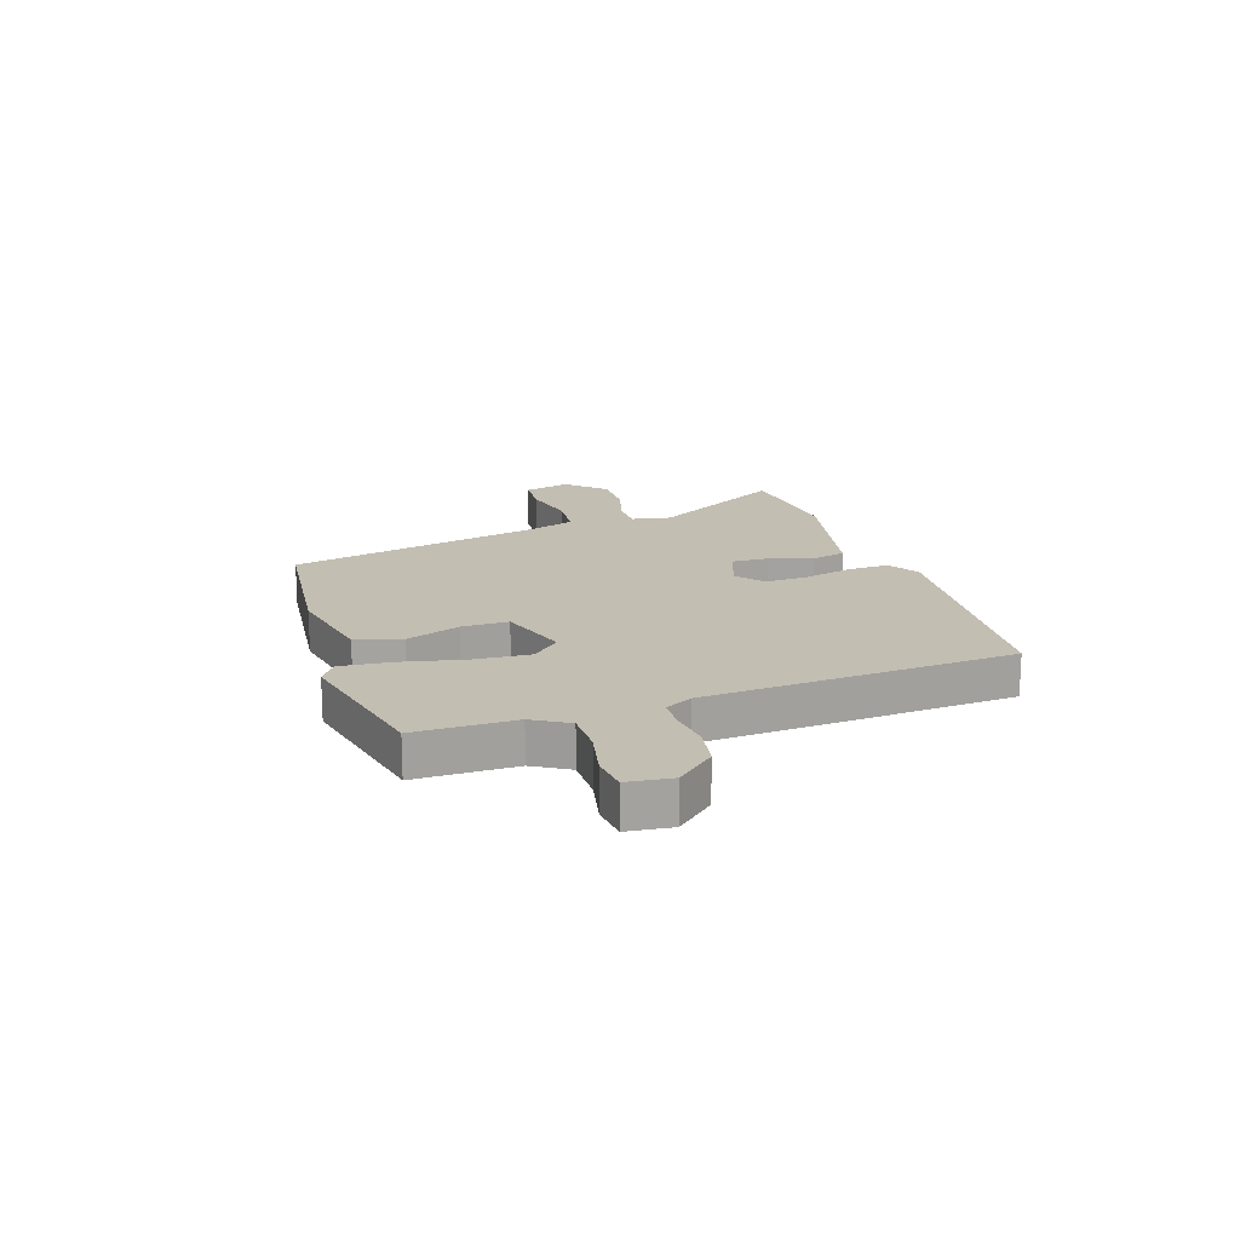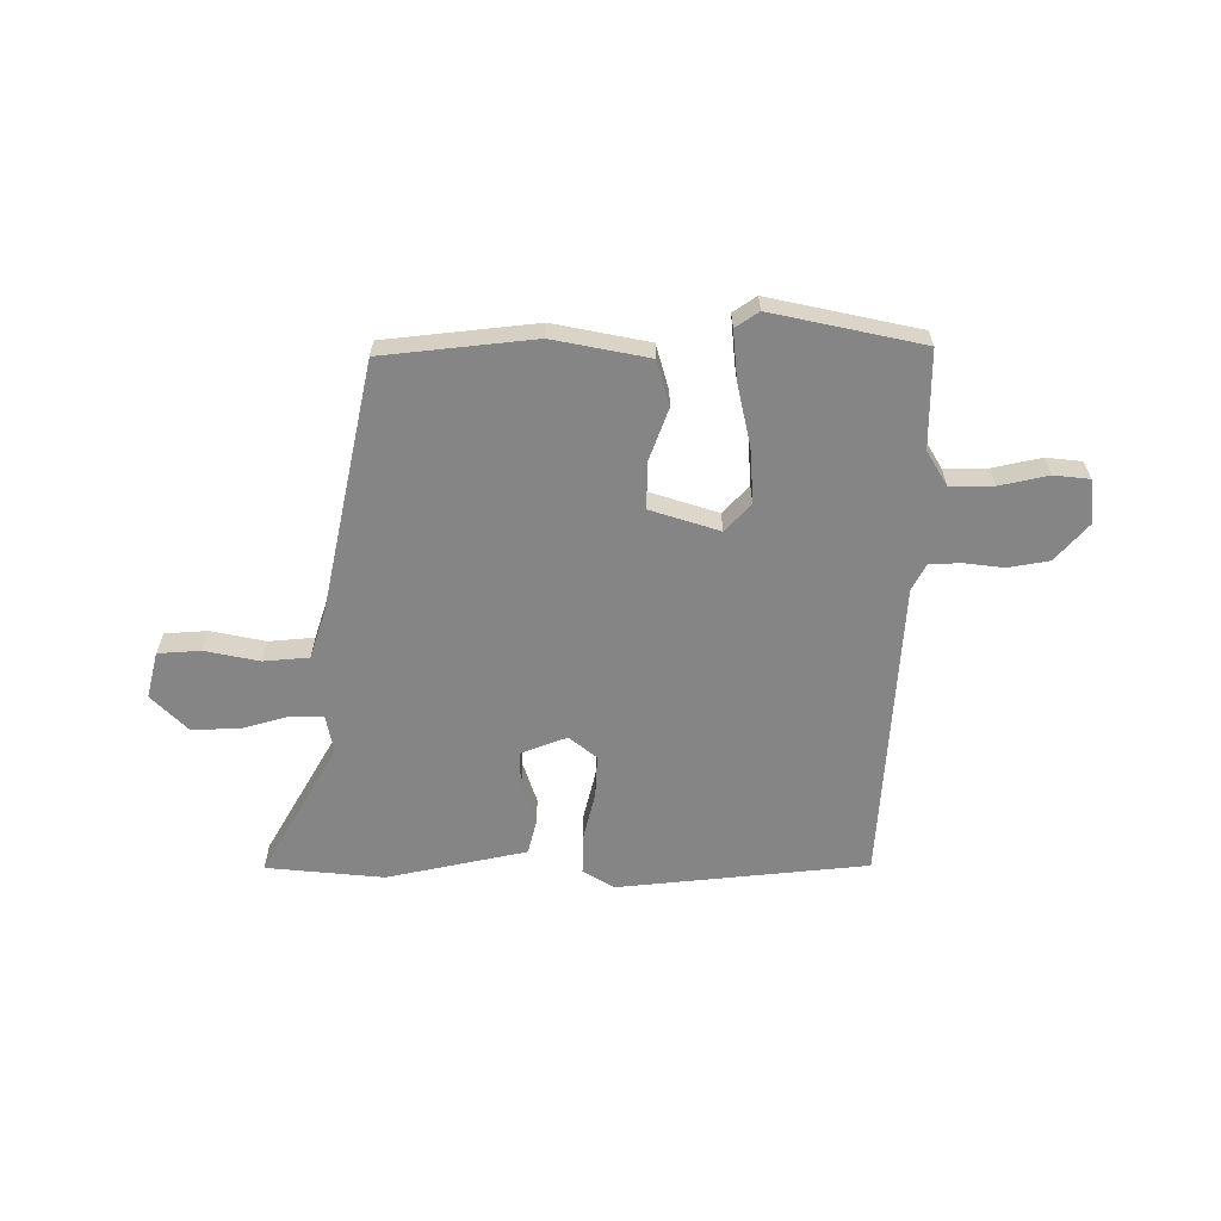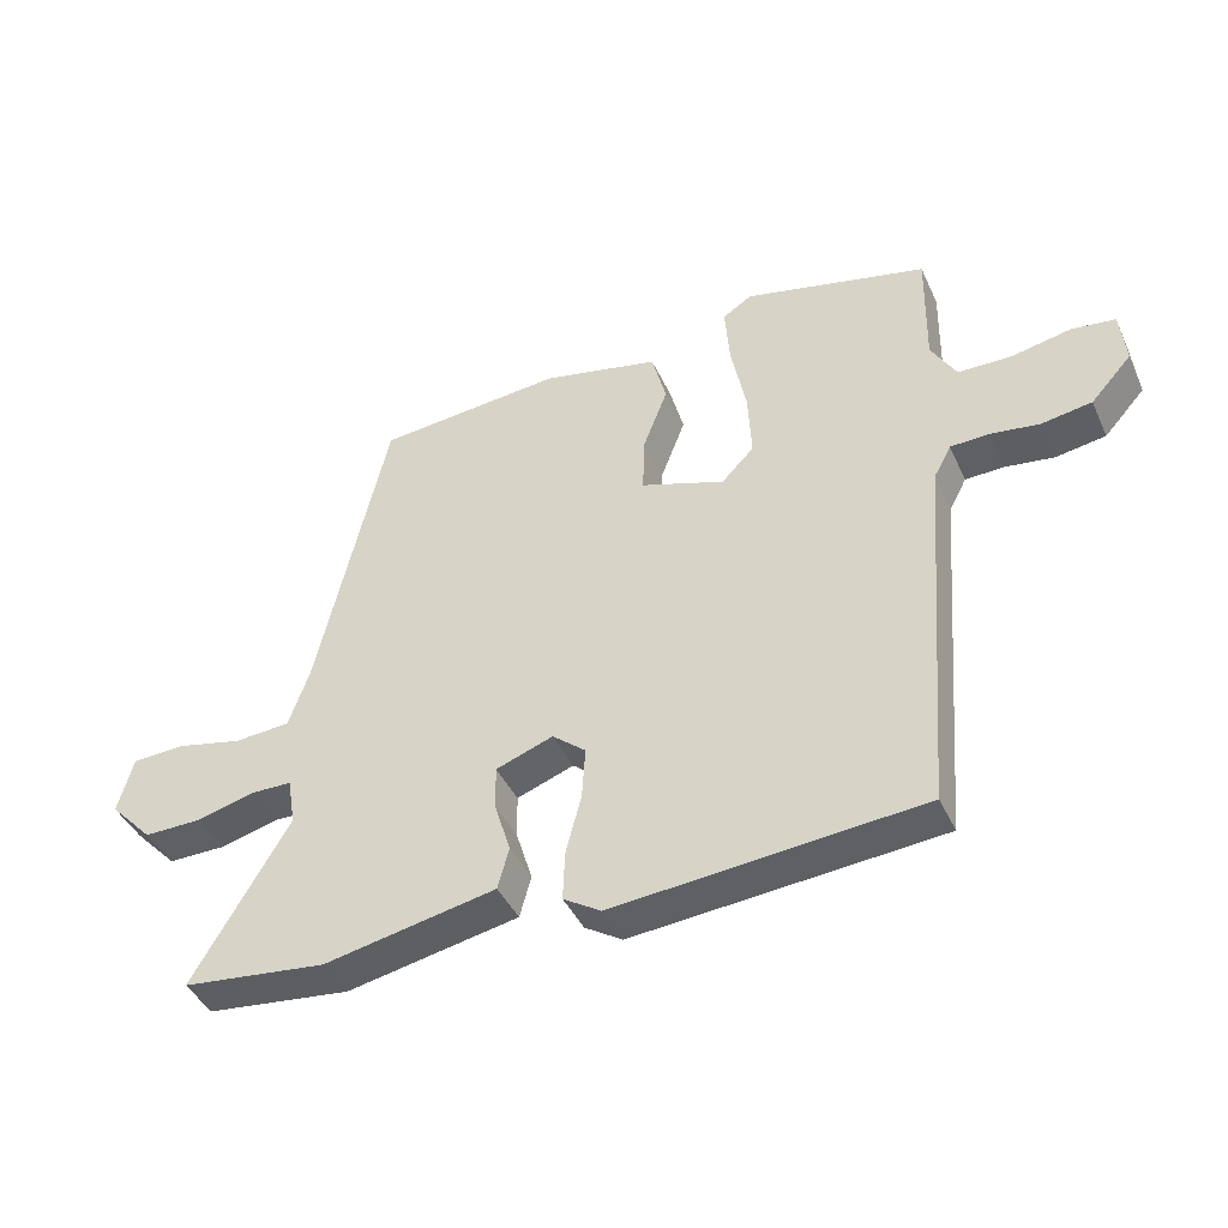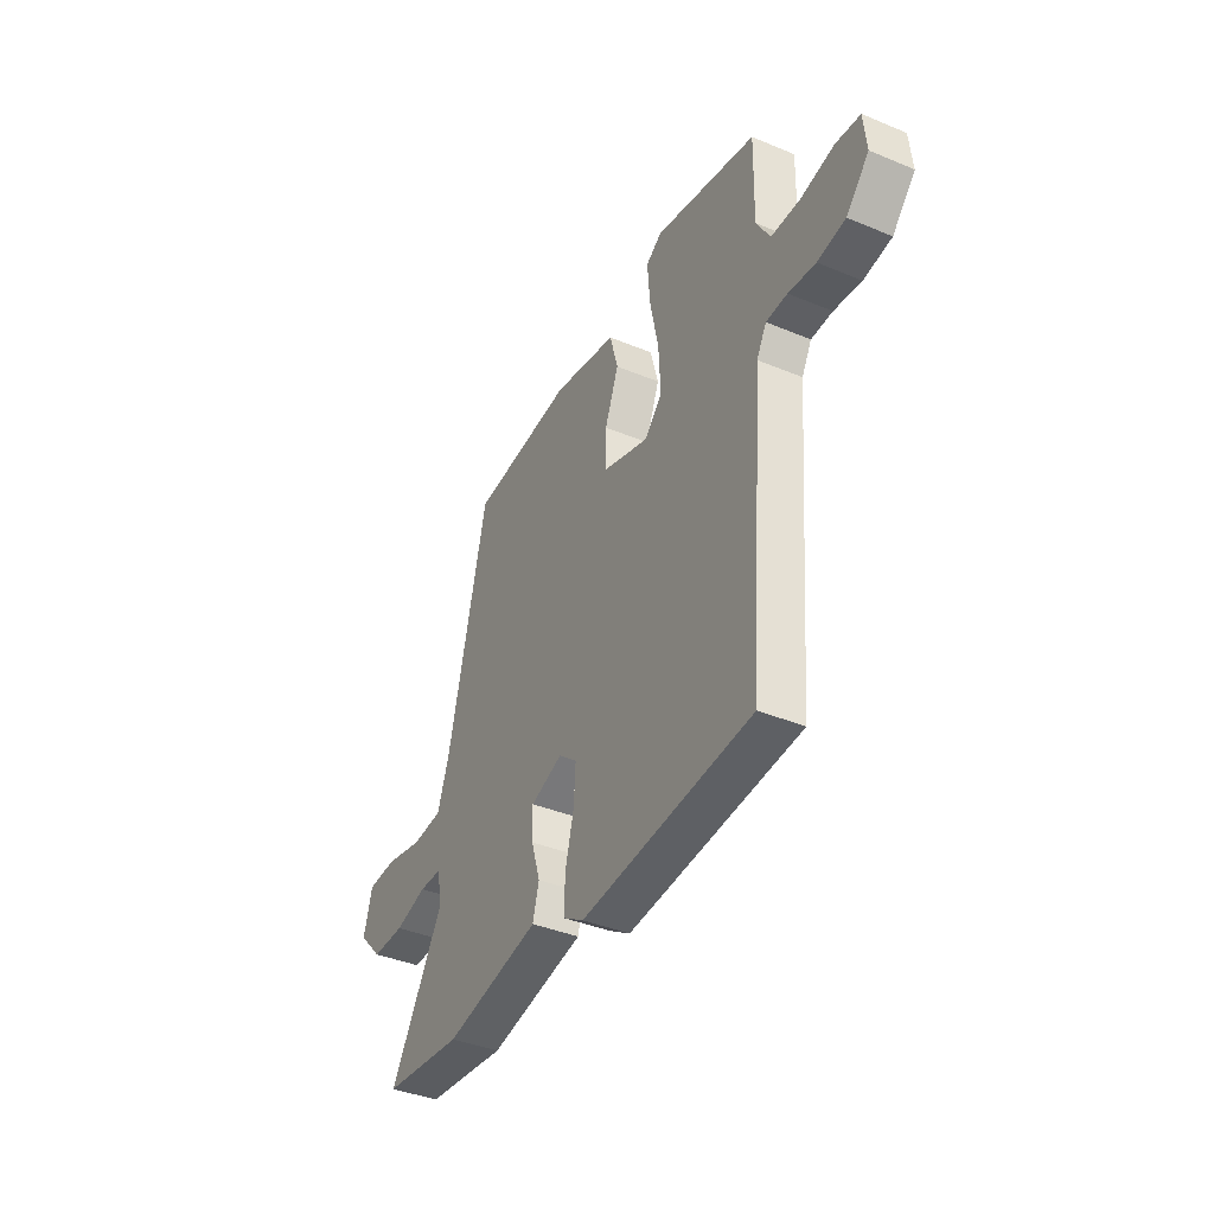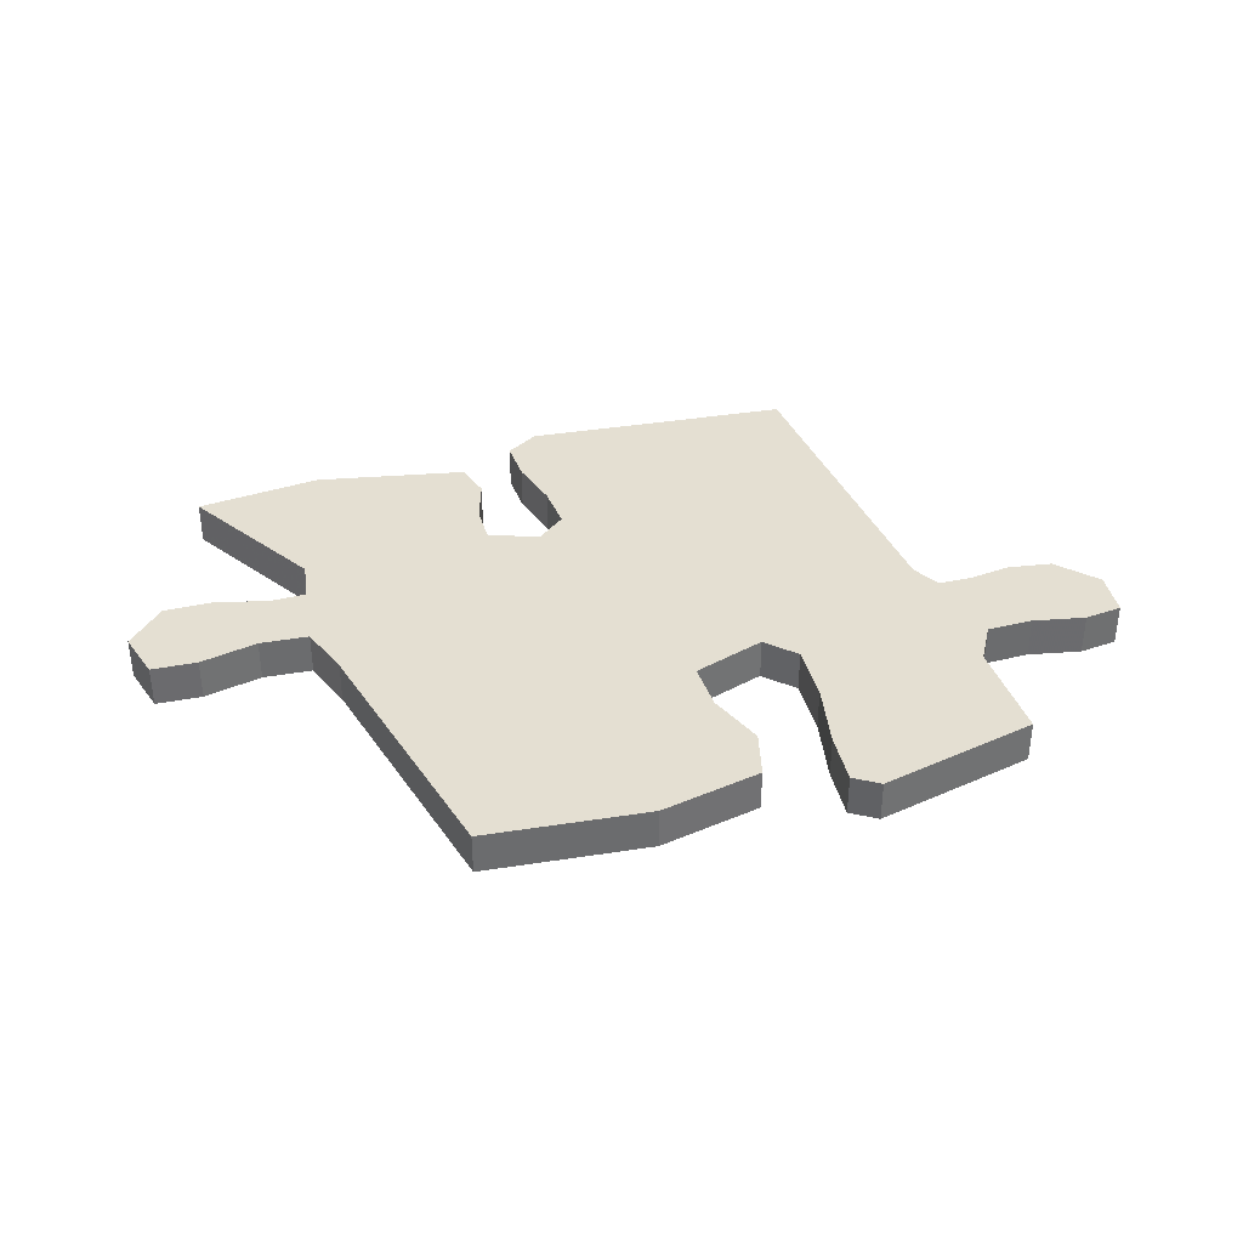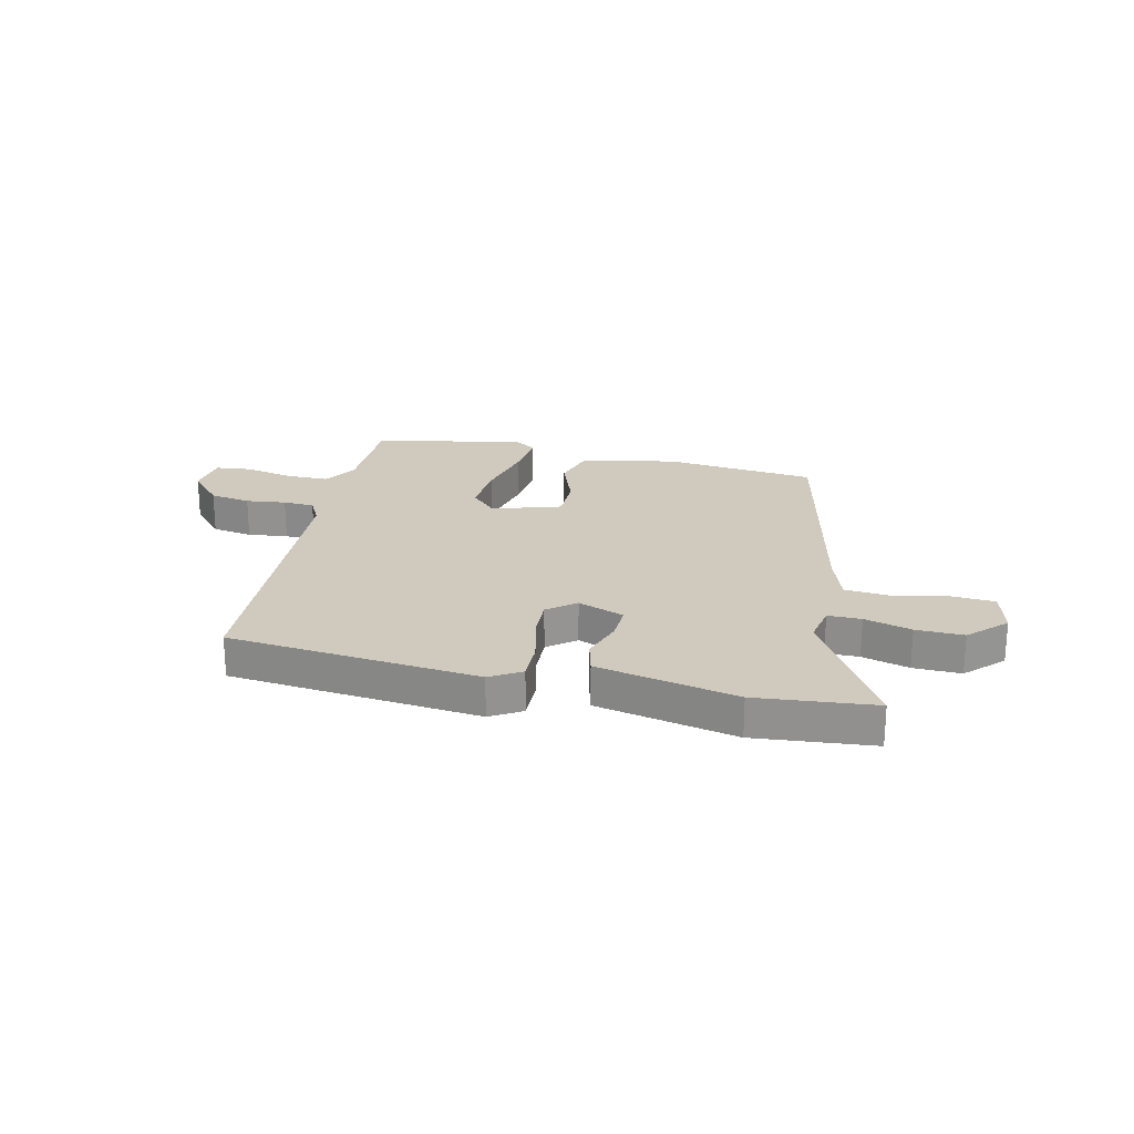
<metadata>
{"format":"obj","ext":"obj","renderer":"f3d","projection":"perspective","resolution":1024,"background":"white","views":[{"elev":17.4,"azim":72.5,"up":"+Y"},{"elev":-61.9,"azim":0.9,"up":"+Y"},{"elev":-42.1,"azim":23.4,"up":"+Z"},{"elev":-39.2,"azim":62.5,"up":"+Z"},{"elev":36.9,"azim":-16.9,"up":"+Y"},{"elev":22.9,"azim":-166.1,"up":"+Y"}]}
</metadata>
<code>
v 0.523 0.07 0.485
v 0.52 0.07 0.307
v 0.557 0.07 0.243
v 0.636 0.07 0.242
v 0.725 0.07 0.26
v 0.79 0.07 0.252
v 0.798 0.07 0.172
v 0.737 0.07 0.105
v 0.662 0.07 0.093
v 0.589 0.07 0.103
v 0.532 0.07 0.101
v 0.506 0.07 0.053
v 0.463 0.07 -0.499
v 0.005 0.07 -0.539
v -0.051 0.07 -0.504
v -0.048 0.07 -0.43
v -0.025 0.07 -0.342
v -0.02 0.07 -0.265
v -0.07 0.07 -0.224
v -0.155 0.07 -0.255
v -0.154 0.07 -0.321
v -0.13 0.07 -0.398
v -0.147 0.07 -0.46
v -0.268 0.07 -0.484
v -0.403 0.07 -0.511
v -0.618 0.07 -0.487
v -0.474 0.07 -0.246
v -0.486 0.07 -0.175
v -0.547 0.07 -0.174
v -0.633 0.07 -0.197
v -0.72 0.07 -0.198
v -0.784 0.07 -0.131
v -0.761 0.07 -0.047
v -0.683 0.07 -0.043
v -0.584 0.07 -0.065
v -0.501 0.07 -0.059
v -0.47 0.07 0.03
v -0.365 0.07 0.482
v -0.088 0.07 0.508
v 0.086 0.07 0.471
v 0.108 0.07 0.389
v 0.071 0.07 0.293
v 0.069 0.07 0.209
v 0.194 0.07 0.167
v 0.242 0.07 0.216
v 0.237 0.07 0.316
v 0.214 0.07 0.43
v 0.207 0.07 0.52
v 0.25 0.07 0.548
v 0.523 0 0.485
v 0.52 0 0.307
v 0.557 0 0.243
v 0.636 0 0.242
v 0.725 0 0.26
v 0.79 0 0.252
v 0.798 0 0.172
v 0.737 0 0.105
v 0.662 0 0.093
v 0.589 0 0.103
v 0.532 0 0.101
v 0.506 0 0.053
v 0.463 0 -0.499
v 0.005 0 -0.539
v -0.051 0 -0.504
v -0.048 0 -0.43
v -0.025 0 -0.342
v -0.02 0 -0.265
v -0.07 0 -0.224
v -0.155 0 -0.255
v -0.154 0 -0.321
v -0.13 0 -0.398
v -0.147 0 -0.46
v -0.268 0 -0.484
v -0.403 0 -0.511
v -0.618 0 -0.487
v -0.474 0 -0.246
v -0.486 0 -0.175
v -0.547 0 -0.174
v -0.633 0 -0.197
v -0.72 0 -0.198
v -0.784 0 -0.131
v -0.761 0 -0.047
v -0.683 0 -0.043
v -0.584 0 -0.065
v -0.501 0 -0.059
v -0.47 0 0.03
v -0.365 0 0.482
v -0.088 0 0.508
v 0.086 0 0.471
v 0.108 0 0.389
v 0.071 0 0.293
v 0.069 0 0.209
v 0.194 0 0.167
v 0.242 0 0.216
v 0.237 0 0.316
v 0.214 0 0.43
v 0.207 0 0.52
v 0.25 0 0.548
f 49 1 2
f 48 49 2
f 47 48 2
f 46 47 2
f 45 46 2 3
f 44 45 3 4
f 40 41 42
f 39 40 42
f 38 39 42
f 37 38 42
f 36 37 42 43
f 33 34 35
f 32 33 35
f 31 32 35
f 30 31 35
f 29 30 35
f 28 29 35 36
f 36 43 44
f 28 36 44
f 27 28 44
f 24 25 26 27
f 23 24 27
f 22 23 27
f 21 22 27
f 15 16 17
f 14 15 17
f 13 14 17
f 12 13 17
f 11 12 17 18
f 8 9 10
f 7 8 10
f 6 7 10
f 5 6 10
f 4 5 10
f 4 10 11
f 11 18 19
f 4 11 19
f 44 4 19
f 20 21 27
f 19 20 27 44
f 51 50 98
f 51 98 97
f 51 97 96
f 51 96 95
f 52 51 95 94
f 53 52 94 93
f 91 90 89
f 91 89 88
f 91 88 87
f 91 87 86
f 92 91 86 85
f 84 83 82
f 84 82 81
f 84 81 80
f 84 80 79
f 84 79 78
f 85 84 78 77
f 93 92 85
f 93 85 77
f 93 77 76
f 76 75 74 73
f 76 73 72
f 76 72 71
f 76 71 70
f 66 65 64
f 66 64 63
f 66 63 62
f 66 62 61
f 67 66 61 60
f 59 58 57
f 59 57 56
f 59 56 55
f 59 55 54
f 59 54 53
f 60 59 53
f 68 67 60
f 68 60 53
f 68 53 93
f 76 70 69
f 93 76 69 68
f 1 50 51 2
f 2 51 52 3
f 3 52 53 4
f 4 53 54 5
f 5 54 55 6
f 6 55 56 7
f 7 56 57 8
f 8 57 58 9
f 9 58 59 10
f 10 59 60 11
f 11 60 61 12
f 12 61 62 13
f 13 62 63 14
f 14 63 64 15
f 15 64 65 16
f 16 65 66 17
f 17 66 67 18
f 18 67 68 19
f 19 68 69 20
f 20 69 70 21
f 21 70 71 22
f 22 71 72 23
f 23 72 73 24
f 24 73 74 25
f 25 74 75 26
f 26 75 76 27
f 27 76 77 28
f 28 77 78 29
f 29 78 79 30
f 30 79 80 31
f 31 80 81 32
f 32 81 82 33
f 33 82 83 34
f 34 83 84 35
f 35 84 85 36
f 36 85 86 37
f 37 86 87 38
f 38 87 88 39
f 39 88 89 40
f 40 89 90 41
f 41 90 91 42
f 42 91 92 43
f 43 92 93 44
f 44 93 94 45
f 45 94 95 46
f 46 95 96 47
f 47 96 97 48
f 48 97 98 49
f 49 98 50 1

</code>
